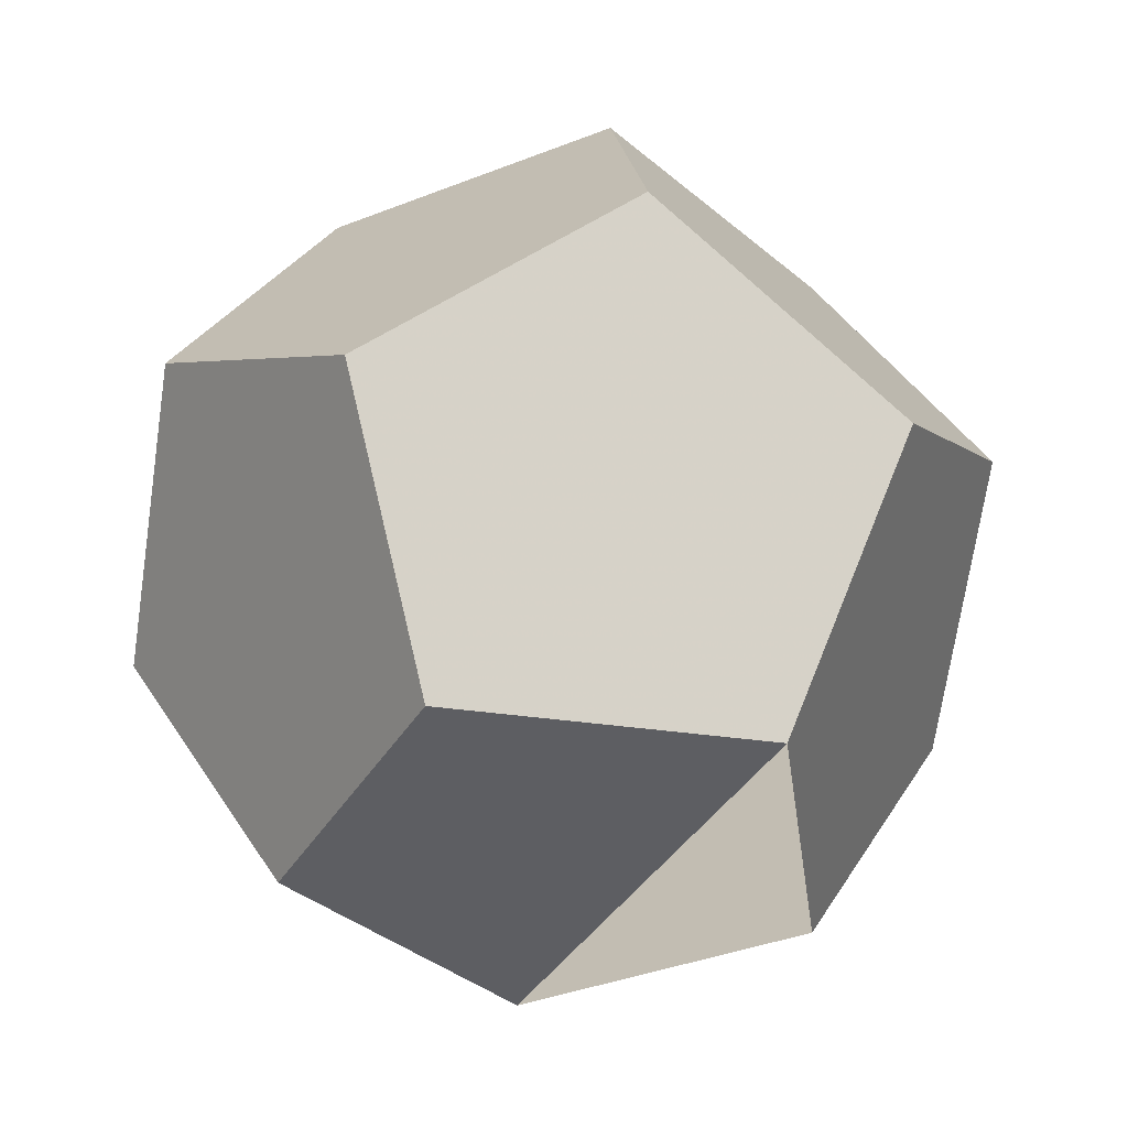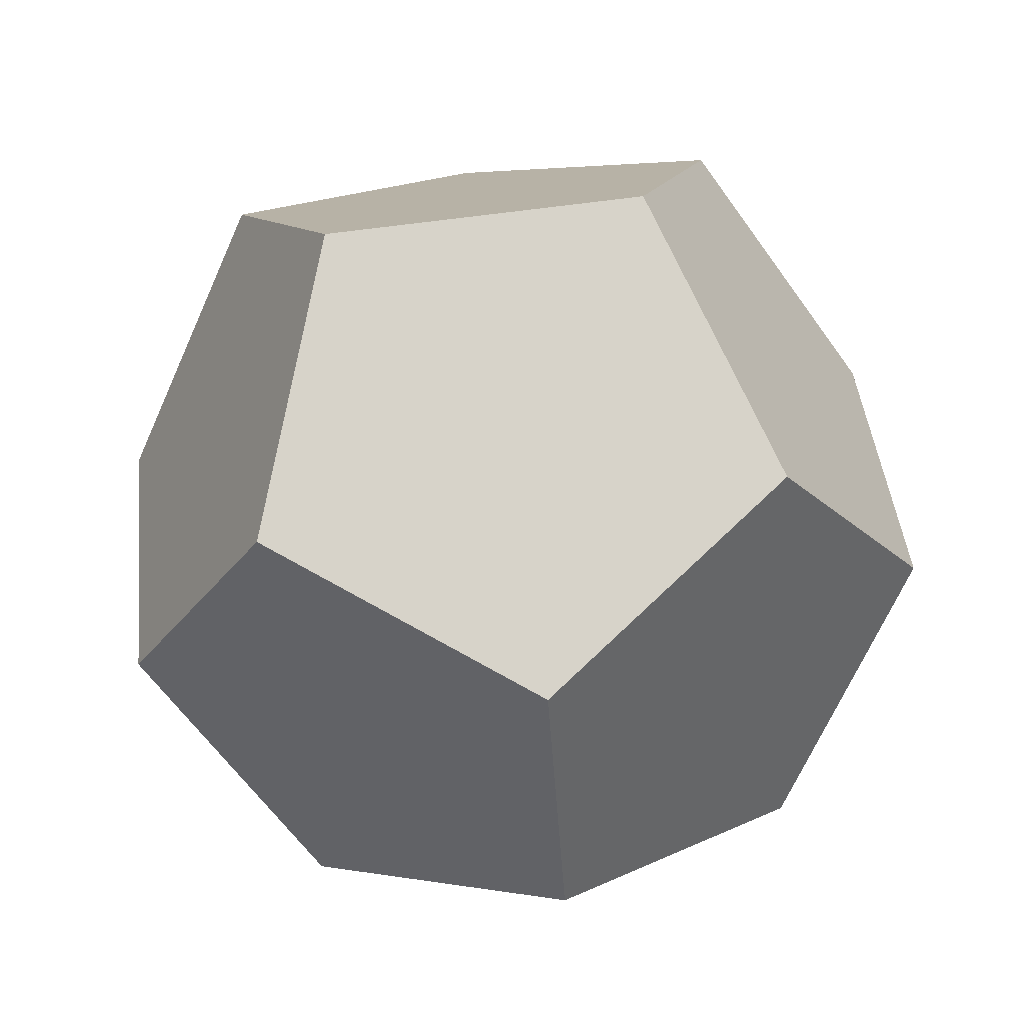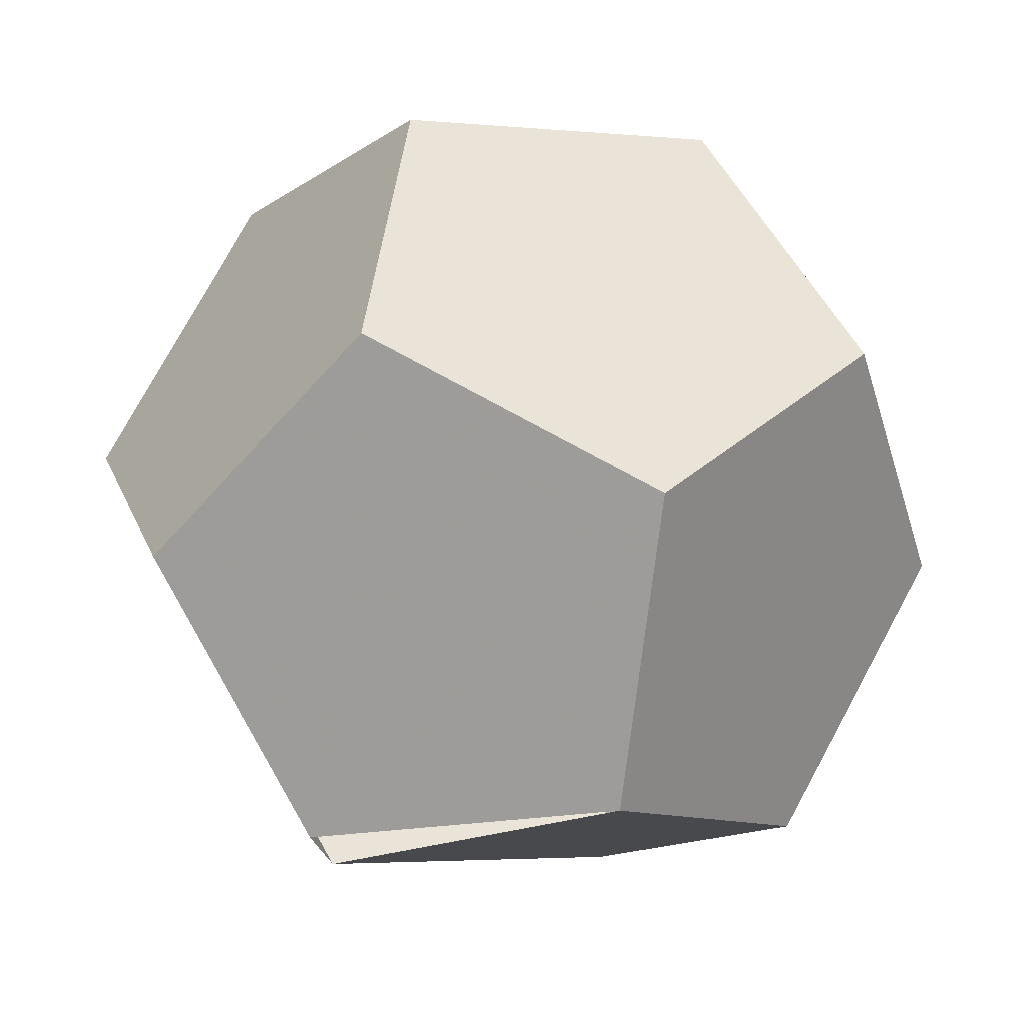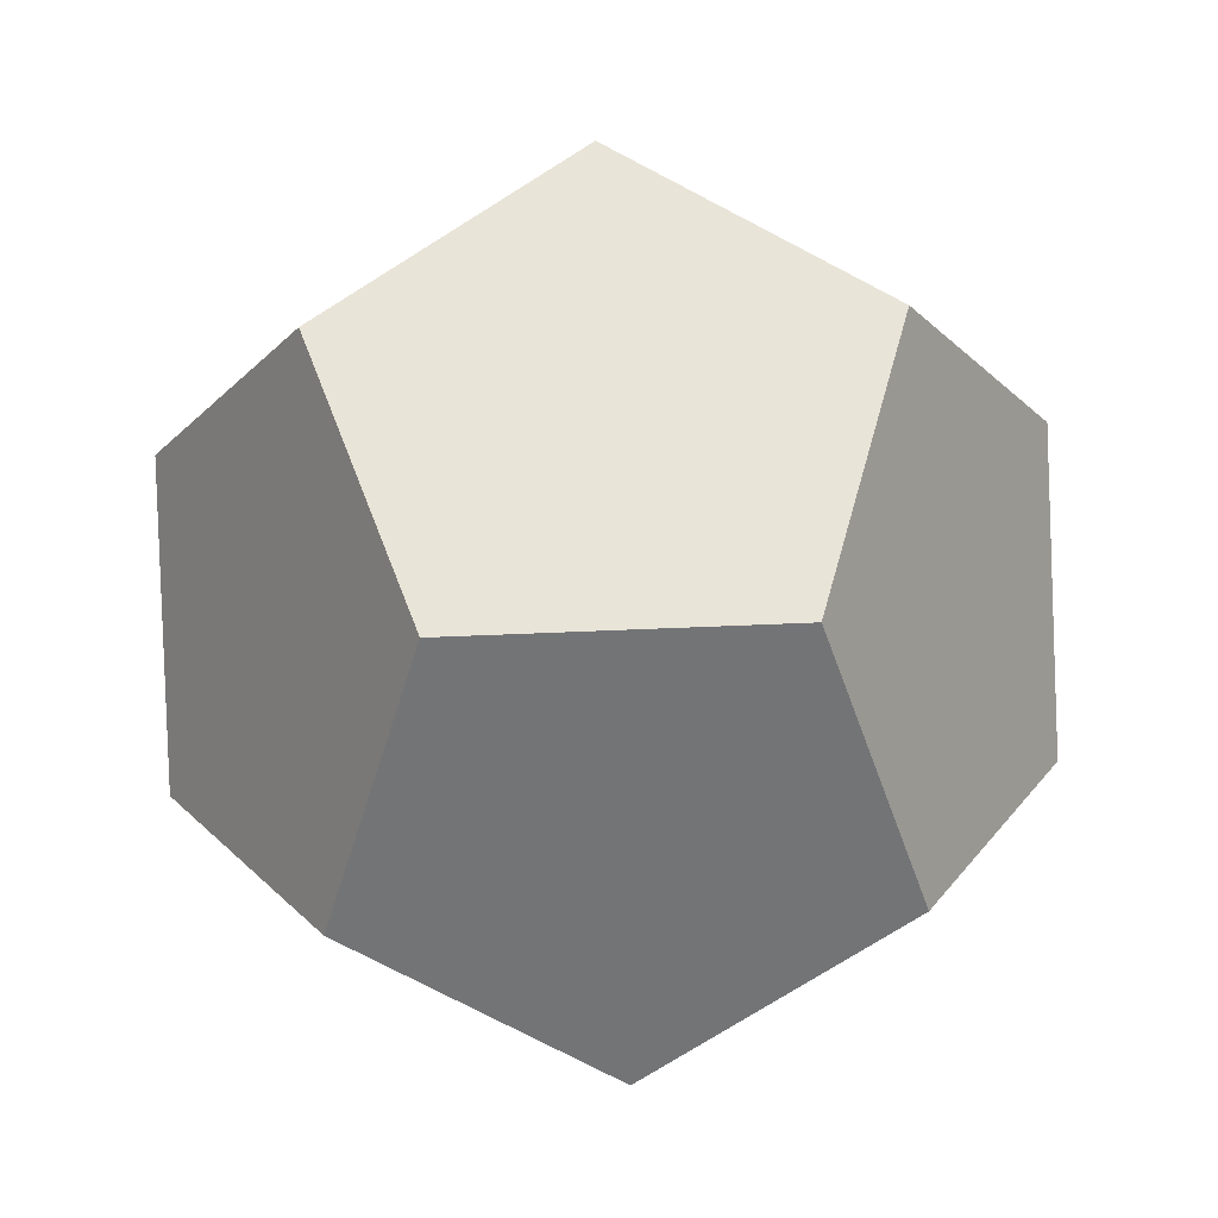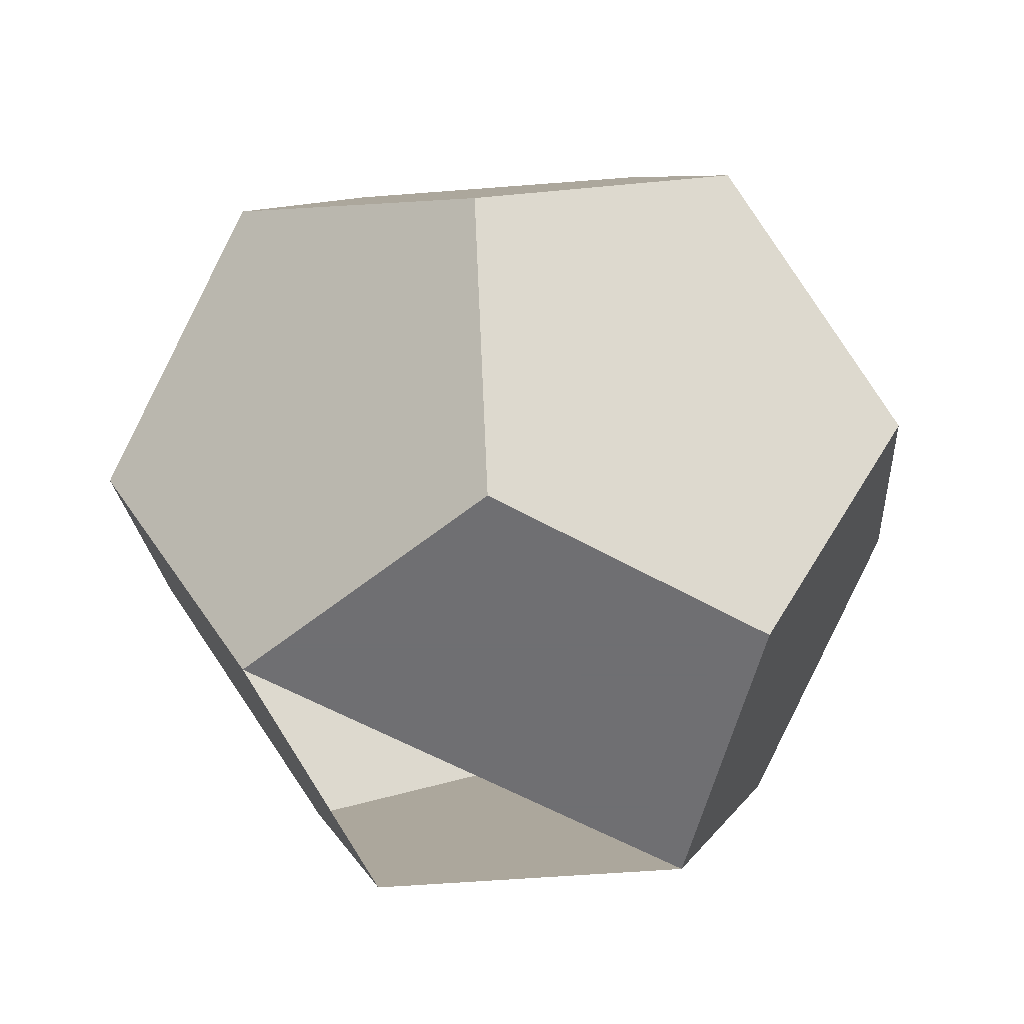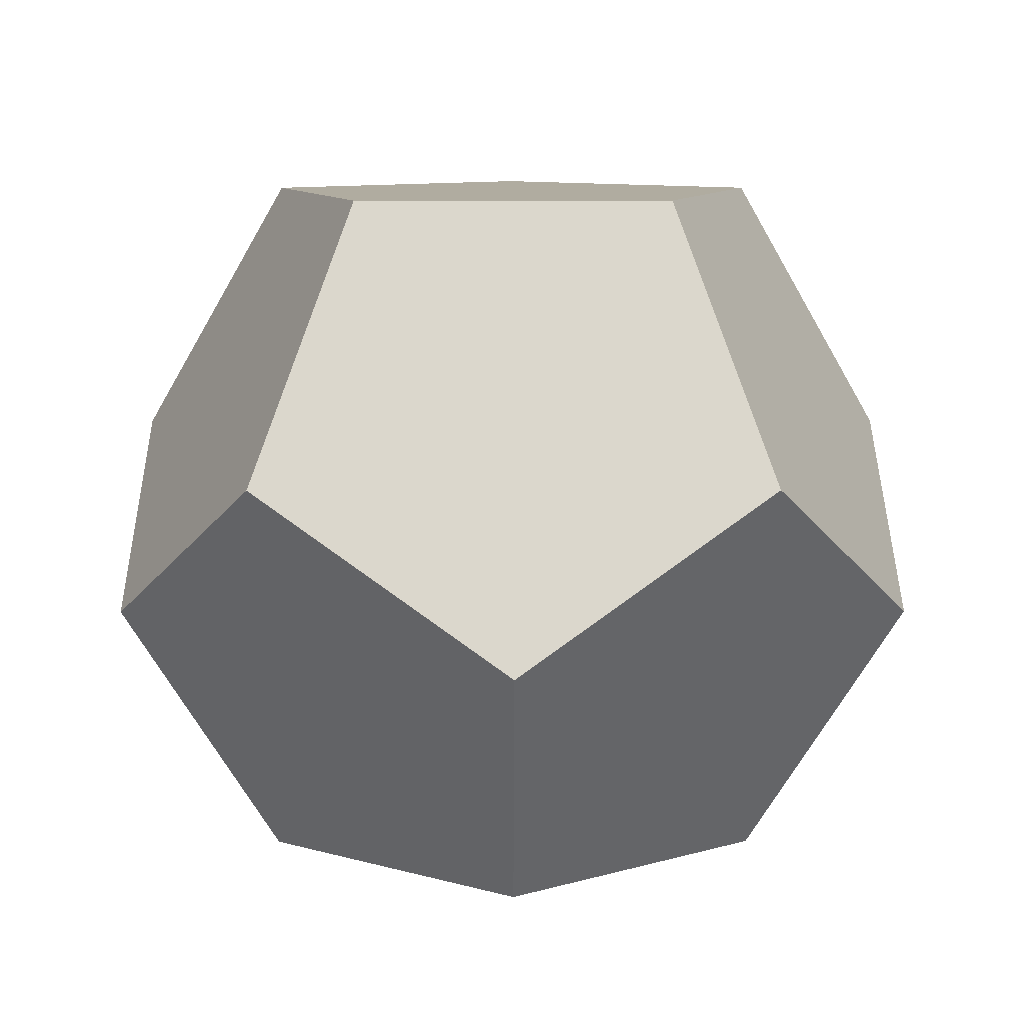
<metadata>
{"format":"obj","ext":"obj","renderer":"f3d","projection":"perspective","resolution":1024,"background":"white","views":[{"elev":-39.1,"azim":8.0,"up":"+Z"},{"elev":76.4,"azim":82.8,"up":"+Z"},{"elev":77.3,"azim":176.9,"up":"+Y"},{"elev":60.6,"azim":51.5,"up":"+Z"},{"elev":-54.7,"azim":-85.2,"up":"+Z"},{"elev":10.0,"azim":-162.3,"up":"+Z"}]}
</metadata>
<code>
v	1.214 0 1.589
v	0.3752 1.155 1.589
v	-0.9822 0.7136 1.589
v	-0.9822 -0.7136 1.589
v	0.3752 -1.155 1.589
v	1.964 0 0.3752
v	0.6071 1.868 0.3752
v	-1.589 1.155 0.3752
v	-1.589 -1.155 0.3752
v	0.6071 -1.868 0.3752
v	1.589 1.155 -0.3752
v	-0.6071 1.868 -0.3752
v	-1.964 0 -0.3752
v	-0.6071 -1.868 -0.3752
v	1.589 -1.155 -0.3752
v	0.9822 0.7136 -1.589
v	-0.3752 1.155 -1.589
v	-1.214 0 -1.589
v	-0.3752 -1.155 -1.589
v	0.9822 -0.7136 -1.589
f 1 2 3 4 5
f 1 6 11 7 2
f 2 7 12 8 3
f 3 8 13 9 4
f 4 9 14 10 5
f 5 10 15 6 1
f 16 11 6 15 20
f 17 12 7 11 16
f 18 13 8 12 17
f 19 14 9 13 18
f 20 15 10 14 19
f 20 19 18 17 17

</code>
